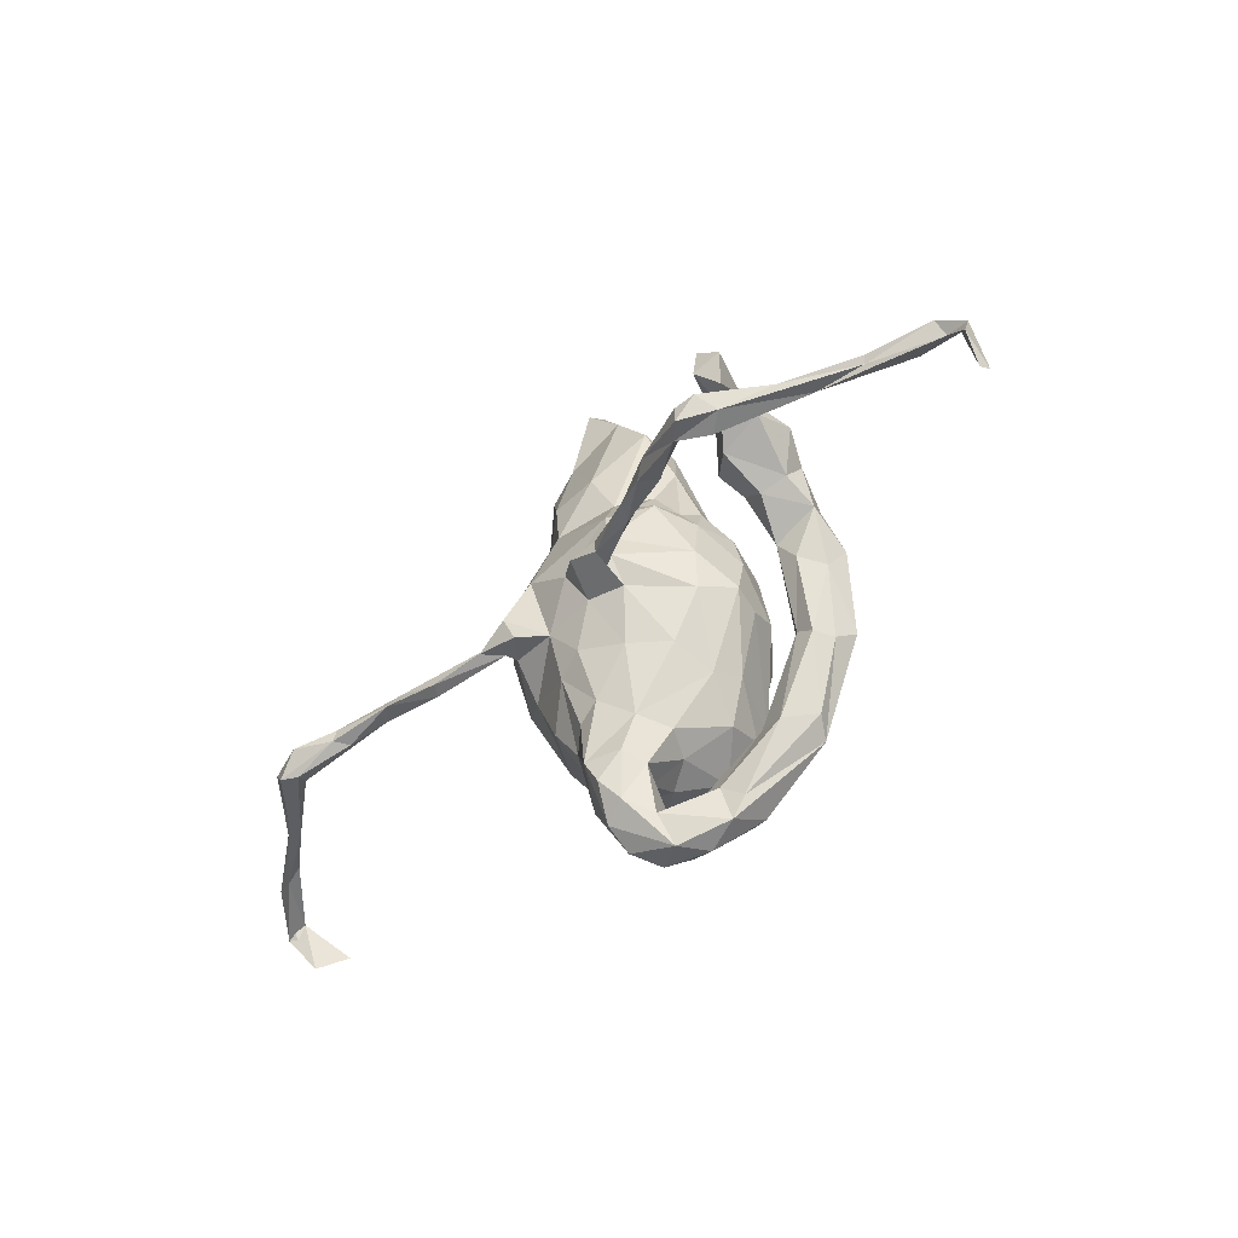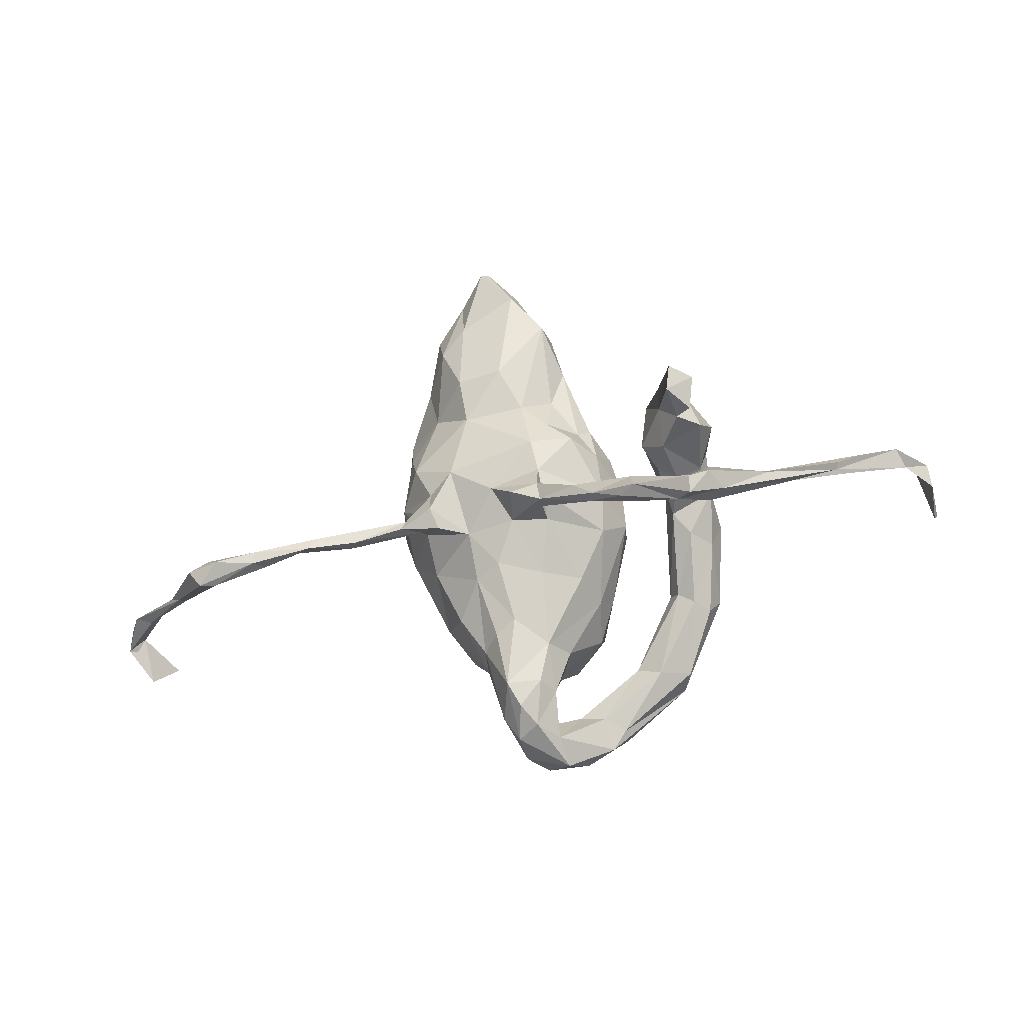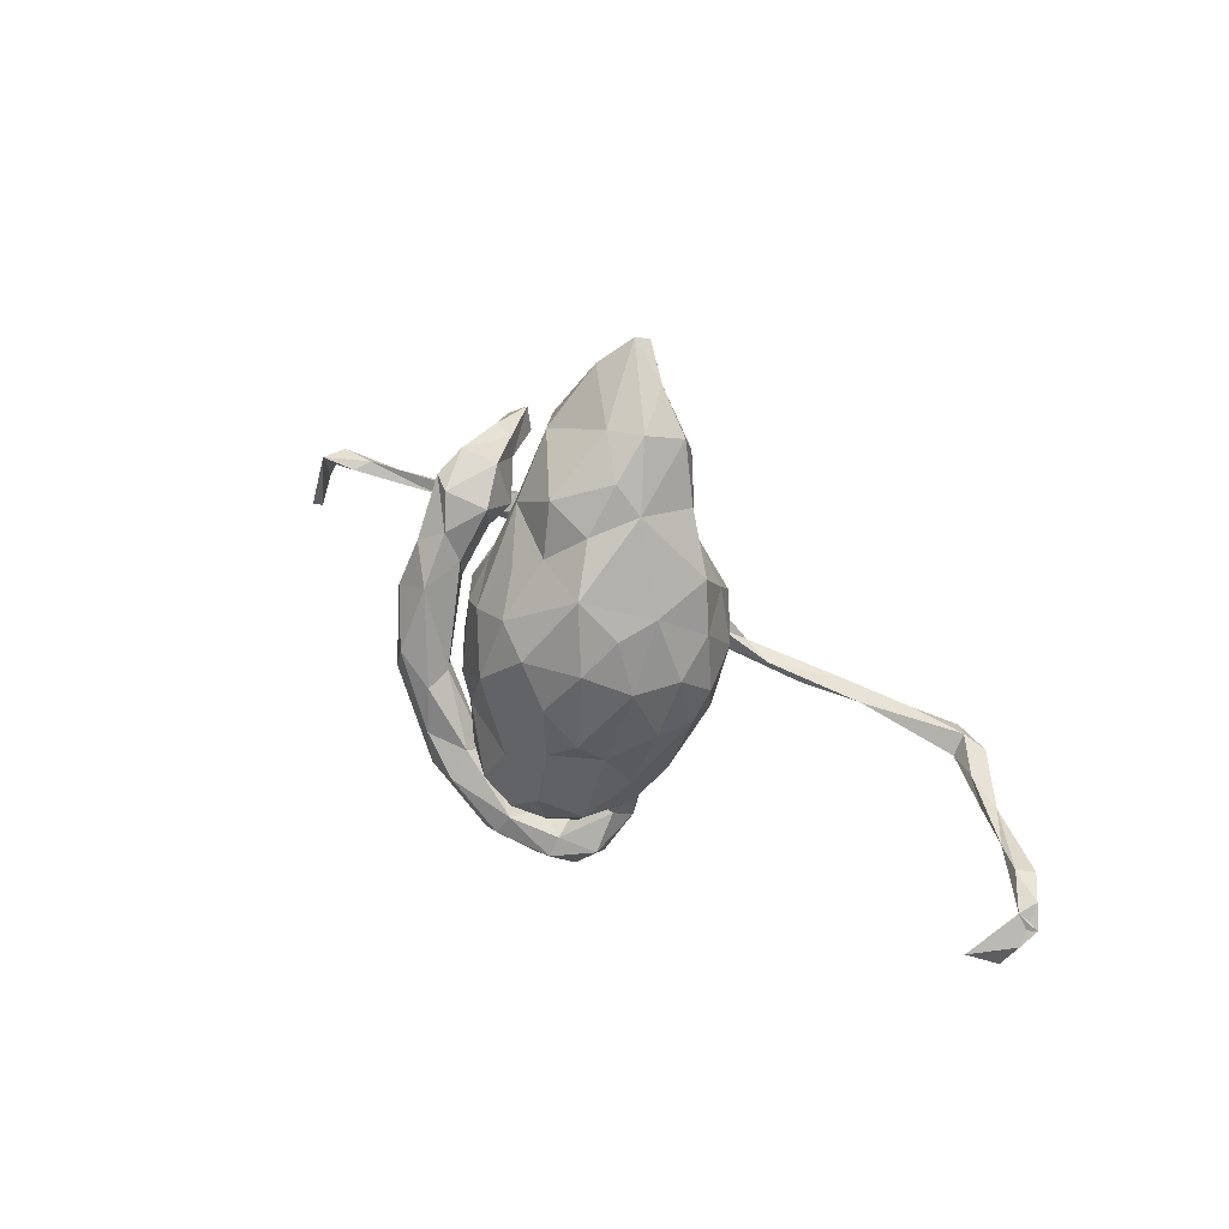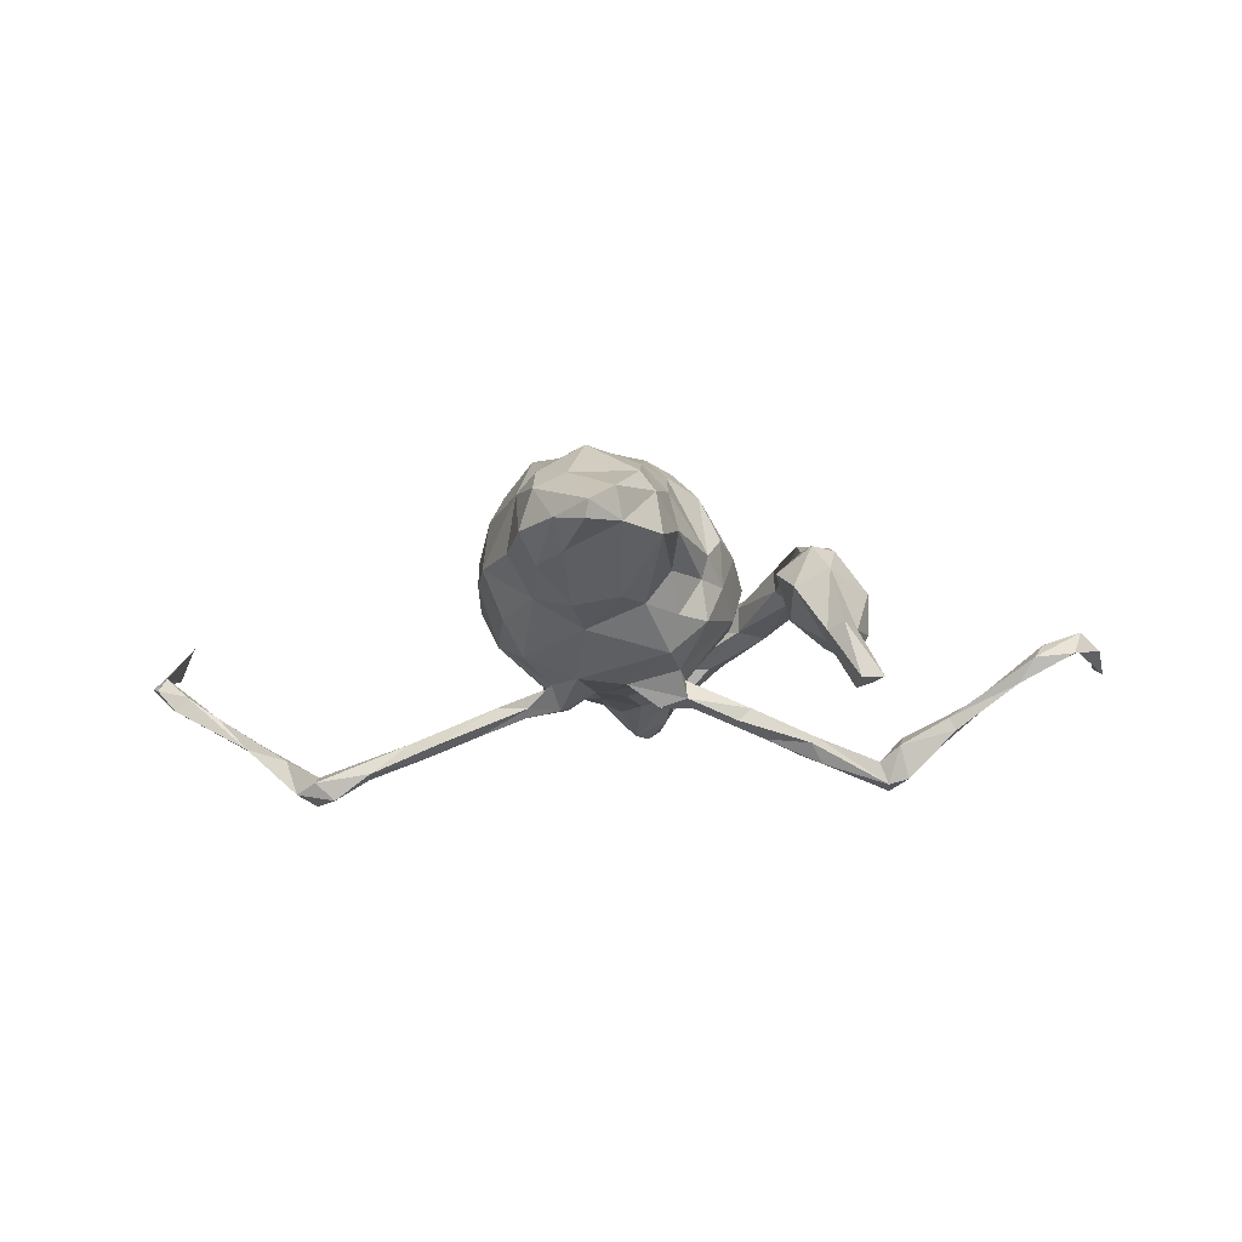
<metadata>
{"format":"obj","ext":"obj","renderer":"f3d","projection":"perspective","resolution":1024,"background":"white","views":[{"elev":-40.5,"azim":-129.7,"up":"+Y"},{"elev":-15.1,"azim":-156.3,"up":"+Y"},{"elev":29.1,"azim":45.8,"up":"+Y"},{"elev":-20.2,"azim":179.3,"up":"+Z"}]}
</metadata>
<code>
v 0.8593 -0.1453 -0.09293
v 0.8621 -0.2047 -0.05467
v 0.8473 -0.1577 -0.0659
v 0.8748 -0.1818 -0.07772
v 0.8124 -0.2111 0.008073
v 0.7791 -0.1441 -0.1473
v 0.8237 -0.1306 -0.1348
v 0.8379 -0.2413 -0.04337
v 0.8038 -0.1246 -0.1105
v 0.6937 -0.1167 -0.2078
v 0.6679 -0.1206 -0.1995
v 0.6694 -0.1228 -0.221
v 0.7488 -0.126 -0.1482
v 0.5681 -0.1222 -0.3071
v 0.6006 -0.09124 -0.2953
v 0.6221 -0.09963 -0.2332
v 0.5681 -0.07 -0.28
v 0.5655 -0.1033 -0.2614
v 0.5464 -0.1197 -0.2882
v 0.5344 -0.07998 -0.3086
v 0.4635 -0.08272 -0.2458
v 0.4765 -0.07976 -0.2717
v 0.4087 -0.05466 -0.2162
v 0.4739 -0.05759 -0.2676
v 0.3751 -0.05345 -0.2394
v 0.2624 -0.02179 -0.1622
v 0.3656 -0.03316 -0.2256
v 0.3079 -0.0484 -0.1873
v 0.2937 -0.04333 -0.207
v 0.2907 0.1071 0.007908
v 0.2897 0.005101 -0.001577
v 0.2934 0.05039 0.06822
v 0.2798 0.1968 0.002607
v 0.2662 0.04563 0.1434
v 0.2683 -0.05399 0.01638
v 0.2476 0.1468 -0.06397
v 0.2462 -0.05973 -0.04772
v 0.2658 -0.04854 0.08888
v 0.1843 -0.02107 -0.1476
v 0.272 0.1604 0.09918
v 0.2369 0.2972 -0.009798
v 0.2577 0.04289 -0.07677
v 0.2007 0.1985 0.1941
v 0.2479 0.1354 0.1577
v 0.1968 -0.05515 0.1949
v 0.1966 0.2235 -0.0571
v 0.2151 0.4017 -0.01416
v 0.1908 -0.1854 -0.008002
v 0.2068 -0.1624 0.08723
v 0.2231 0.3102 0.0868
v 0.1639 0.01303 0.2339
v 0.1883 0.3622 -0.05517
v 0.1681 0.04945 -0.1442
v 0.218 0.08164 0.2046
v 0.2089 -0.09281 0.1461
v 0.1772 0.01501 -0.1398
v 0.214 0.1092 -0.1169
v 0.2111 -0.01916 -0.1802
v 0.2078 -0.003283 -0.1683
v 0.159 -0.2228 0.1459
v 0.1768 0.2811 0.1511
v 0.151 -0.07919 0.2166
v 0.1617 0.4697 -0.01828
v 0.1834 -0.02072 -0.125
v 0.1939 0.4207 0.05062
v 0.1835 -0.09009 -0.08233
v 0.1065 0.5316 -0.01364
v 0.1905 0.3592 0.1054
v 0.1285 -0.1851 -0.08901
v 0.1406 -0.02147 -0.1655
v 0.1407 0.4215 0.07714
v 0.1535 0.01491 -0.1784
v 0.1149 0.234 0.1831
v 0.1562 -0.2441 0.03678
v 0.0941 -0.02951 -0.1306
v 0.1347 0.09245 0.2498
v 0.1133 0.2054 -0.1027
v 0.1461 0.4103 -0.0501
v 0.09645 -0.279 0.09994
v 0.1338 0.2874 -0.09271
v 0.1119 0.5233 -0.04197
v 0.1166 -0.1835 0.206
v 0.1253 0.09033 -0.1475
v 0.1131 0.3257 0.1683
v 0.08381 -0.1155 -0.1143
v 0.05477 -0.3084 0.007507
v 0.08892 -0.277 -0.05048
v 0.08324 0.1391 0.2402
v 0.06595 0.4901 0.02679
v 0.06394 0.2035 0.202
v 0.04914 -0.2195 -0.1029
v 0.08162 -0.2474 -0.08107
v 0.09493 -0.2438 0.1701
v 0.01215 0.1288 0.2292
v 0.02741 0.3924 0.09406
v 0.04518 -0.3748 -0.07614
v 0.05504 0.3028 -0.08283
v 0.04855 0.03084 0.2587
v 0.03968 -0.4182 0.004582
v 0.02254 0.2866 0.1525
v 0.008387 -0.009504 -0.1238
v 0.05019 -0.2276 0.2018
v 0.06933 -0.1086 0.2294
v 0.04271 0.05056 -0.143
v -0.02644 0.1409 -0.119
v 0.01529 0.2286 -0.0658
v 0.04456 -0.3514 -0.02908
v 0.01296 -0.4141 -0.07852
v 0.05477 0.4722 -0.02505
v 0.03973 -0.08705 -0.1183
v -0.01149 0.02912 -0.1764
v -0.002747 -0.3568 -0.1118
v -0.03666 -0.1056 -0.08712
v 0.002586 0.3989 0.0565
v 0.01358 -0.1927 -0.1018
v -0.009613 -0.4613 0.008182
v 0.01254 -0.2941 0.04918
v -0.008192 0.4039 -0.01826
v -0.02074 0.1875 0.172
v 0.02074 -0.3153 -0.1188
v 0.01475 -0.4445 -0.0374
v -0.01172 -0.3273 -0.01822
v -0.02637 0.246 -0.01586
v -0.06753 0.01112 -0.1712
v -0.02448 -0.06102 0.2155
v -0.0229 -0.3756 0.006134
v 0.01332 -0.179 0.2254
v -0.04247 -0.2377 -0.07214
v -0.03476 -0.3091 -0.09341
v -0.02529 -0.3893 -0.08617
v -0.03885 0.1867 -0.06926
v -0.03464 -0.2691 0.02943
v -0.0324 0.1173 0.2076
v -0.0187 -0.2591 0.1331
v -0.01611 -0.3982 0.03949
v -0.05362 -0.009202 -0.1028
v -0.02093 0.268 0.1113
v -0.0233 -0.4325 0.05543
v -0.04937 -0.3262 -0.0556
v -0.04347 -0.01206 0.2154
v -0.05775 -0.4575 -0.01082
v -0.03528 0.3154 0.02421
v -0.05037 -0.4083 -0.04
v -0.09561 -0.1124 -0.03884
v -0.0647 -0.3646 0.0299
v -0.05799 0.04355 -0.1646
v -0.07599 0.1285 0.1608
v -0.07731 0.1798 -0.00542
v -0.05529 0.0378 -0.1313
v -0.08751 0.1932 0.03121
v -0.07488 -0.451 0.04451
v -0.0879 0.154 -0.06873
v -0.05663 -0.1609 0.1849
v -0.0504 0.006664 -0.1378
v -0.0616 -0.2483 -0.01458
v -0.06629 -0.1952 0.1531
v -0.04527 0.08159 -0.1277
v -0.08786 -0.2117 0.08278
v -0.07864 -0.3631 0.09315
v -0.09878 -0.3954 0.1065
v -0.1267 -0.4251 0.03889
v -0.1434 0.02207 -0.1961
v -0.1075 -0.1479 0.02694
v -0.1665 0.0219 -0.1748
v -0.1131 0.008262 0.1497
v -0.1142 -0.3683 0.02698
v -0.133 -0.02057 -0.02213
v -0.1363 0.04784 -0.02853
v -0.1112 0.1451 0.07752
v -0.1132 -0.1297 0.08263
v -0.1143 0.1321 -0.002456
v -0.1374 -0.0117 0.09253
v -0.1551 0.0006678 0.04307
v -0.1314 -0.4011 0.1008
v -0.1737 -0.3094 0.1383
v -0.1364 0.07667 0.07227
v -0.1659 -0.2743 0.06763
v -0.1653 -0.2614 0.1093
v -0.1682 -0.0102 -0.1913
v -0.2016 0.1458 0.01772
v -0.2221 -0.152 0.1408
v -0.1474 -0.39 0.04536
v -0.2324 0.05227 0.05302
v -0.2235 -0.1342 0.09519
v -0.1896 -0.003847 -0.2204
v -0.2538 0.01213 0.03178
v -0.2248 0.2069 -0.02683
v -0.2426 0.08921 -0.01984
v -0.2144 -0.2827 0.05909
v -0.2492 0.0185 0.1183
v -0.2227 -0.2358 0.1457
v -0.2471 0.1064 0.07182
v -0.2468 -0.1347 0.07112
v -0.2786 -0.1509 0.07198
v -0.2594 0.1732 0.05741
v -0.2252 0.1228 -0.05594
v -0.2834 0.2238 -0.001482
v -0.2728 -0.09394 0.1555
v -0.2818 0.1055 -0.09755
v -0.2865 -0.03154 -0.228
v -0.2532 -0.02233 -0.2446
v -0.2584 -0.2818 0.09935
v -0.2377 -0.3087 0.1261
v -0.3022 0.2324 -0.09484
v -0.2759 -0.005386 -0.216
v -0.2761 0.2143 -0.1049
v -0.301 -0.1651 0.09691
v -0.2783 0.1739 -0.1084
v -0.2842 -0.0246 0.04227
v -0.321 -0.002151 0.1134
v -0.2831 0.06455 -0.02427
v -0.2951 0.1872 0.04263
v -0.3953 -0.01533 -0.2951
v -0.3082 -0.1436 0.1359
v -0.3232 0.1821 -0.192
v -0.3144 -0.04235 0.07801
v -0.2654 0.01471 -0.232
v -0.2957 0.08168 0.0905
v -0.3254 0.05017 0.04563
v -0.3228 0.1202 0.02796
v -0.3269 0.2267 -0.1871
v -0.3234 0.1463 -0.1372
v -0.323 0.08397 -0.007391
v -0.3514 0.1408 -0.08801
v -0.3511 0.1554 -0.02052
v -0.2836 -0.008561 -0.2613
v -0.3272 0.1949 -0.09732
v -0.3586 0.1484 -0.1691
v -0.3991 -0.04536 -0.2979
v -0.3804 -0.007758 -0.2578
v -0.3679 0.2023 -0.1789
v -0.4149 -0.04755 -0.2404
v -0.3695 -0.04943 -0.2757
v -0.4137 0.01428 -0.235
v -0.423 -0.01803 -0.2124
v -0.4471 -0.0339 -0.2585
v -0.4287 -0.007726 -0.2874
v -0.5395 -0.00408 -0.1552
v -0.4979 0.009113 -0.1851
v -0.5104 0.001787 -0.2052
v -0.6222 0.008862 -0.1165
v -0.6089 0.01516 -0.1265
v -0.6152 0.0269 -0.1307
v -0.6415 0.04713 -0.0905
v -0.6584 0.03245 -0.0646
v -0.7078 0.05189 -0.08478
v -0.7199 0.02049 -0.07223
v -0.722 0.04329 -0.04492
v -0.7569 0.02024 -0.07016
v -0.7696 -0.02549 -0.09541
v -0.7652 -0.07672 -0.06919
v -0.7652 -0.06722 -0.04733
f 178 191 175
f 102 127 134
f 60 93 79
f 79 93 102
f 134 79 102
f 134 127 156
f 191 178 181
f 175 191 203
f 90 100 94
f 76 43 88
f 88 43 73
f 88 73 90
f 94 88 90
f 94 119 133
f 54 43 76
f 51 54 76
f 98 76 88
f 98 88 94
f 45 54 51
f 51 76 98
f 98 94 140
f 140 94 133
f 62 51 98
f 98 140 125
f 165 125 140
f 62 45 51
f 62 98 103
f 103 98 125
f 103 125 127
f 82 62 103
f 153 127 125
f 93 82 102
f 82 103 102
f 102 103 127
f 236 238 242
f 240 236 242
f 235 239 238
f 236 232 238
f 238 232 235
f 234 240 239
f 235 234 239
f 234 237 240
f 233 235 232
f 230 234 235
f 233 230 235
f 200 205 233
f 201 179 200
f 185 201 226
f 179 205 200
f 217 185 226
f 162 185 217
f 185 179 201
f 164 217 205
f 162 124 185
f 124 179 185
f 59 29 58
f 27 29 59
f 26 27 59
f 27 25 29
f 23 27 26
f 164 162 217
f 231 215 228
f 23 17 24
f 18 17 23
f 237 236 240
f 205 230 233
f 213 205 217
f 201 200 233
f 226 201 233
f 221 215 231
f 229 233 236
f 233 232 236
f 226 233 229
f 24 22 25
f 19 21 22
f 21 18 23
f 24 20 22
f 19 18 21
f 14 19 22
f 20 14 22
f 17 20 24
f 15 14 20
f 17 15 20
f 16 17 18
f 16 15 17
f 15 12 14
f 237 229 236
f 234 213 237
f 213 229 237
f 230 213 234
f 213 226 229
f 205 213 230
f 217 226 213
f 8 4 2
f 16 10 15
f 11 16 18
f 23 24 27
f 22 21 25
f 27 24 25
f 25 21 23
f 25 23 28
f 25 28 29
f 28 23 26
f 11 13 16
f 10 12 15
f 12 11 19
f 12 19 14
f 19 11 18
f 206 208 221
f 208 215 221
f 206 221 204
f 204 221 231
f 227 204 231
f 215 208 222
f 215 222 228
f 222 227 228
f 228 227 231
f 83 57 53
f 77 83 105
f 105 83 104
f 105 104 157
f 56 59 53
f 59 72 53
f 53 72 83
f 113 128 144
f 113 115 128
f 85 91 115
f 85 92 91
f 69 92 85
f 69 87 92
f 4 8 3
f 110 115 113
f 110 85 115
f 85 66 69
f 3 9 13
f 6 3 13
f 4 3 6
f 3 1 9
f 1 7 9
f 1 4 7
f 2 1 3
f 2 4 1
f 136 113 144
f 101 113 136
f 7 4 6
f 75 85 110
f 177 145 166
f 122 117 132
f 122 86 117
f 74 79 86
f 10 16 13
f 193 189 194
f 158 170 163
f 155 158 163
f 155 132 158
f 48 49 74
f 35 49 48
f 209 194 216
f 193 194 209
f 167 163 173
f 163 170 173
f 216 210 219
f 219 209 216
f 186 209 219
f 186 193 209
f 186 184 193
f 176 173 172
f 168 167 173
f 35 32 38
f 35 31 32
f 223 211 219
f 211 186 219
f 188 183 186
f 176 168 173
f 218 220 219
f 223 219 220
f 218 212 220
f 180 183 188
f 183 180 192
f 176 171 168
f 169 171 176
f 169 150 171
f 196 208 187
f 68 71 84
f 161 174 203
f 174 175 203
f 182 161 203
f 151 138 160
f 151 160 174
f 161 151 174
f 100 84 95
f 61 50 68
f 61 68 84
f 61 84 73
f 73 84 100
f 43 50 61
f 43 61 73
f 73 100 90
f 94 100 119
f 100 137 119
f 44 40 43
f 119 147 133
f 34 40 44
f 34 44 54
f 54 44 43
f 34 54 45
f 140 133 147
f 140 147 165
f 165 147 176
f 38 34 55
f 198 190 210
f 198 210 214
f 55 34 45
f 55 45 62
f 153 125 165
f 153 165 172
f 49 55 60
f 156 153 170
f 170 153 172
f 191 198 214
f 60 55 62
f 60 62 82
f 60 82 93
f 127 153 156
f 191 181 198
f 203 191 214
f 8 2 5
f 128 155 163
f 144 128 163
f 69 48 87
f 250 251 252
f 252 249 250
f 3 8 5
f 2 3 5
f 37 48 66
f 35 48 37
f 66 48 69
f 187 208 206
f 131 105 152
f 106 105 131
f 77 105 106
f 57 83 77
f 46 57 77
f 46 36 57
f 204 227 197
f 197 206 204
f 106 97 77
f 80 77 97
f 80 46 77
f 97 106 118
f 78 80 97
f 78 52 80
f 12 6 11
f 6 13 11
f 7 10 9
f 10 7 12
f 7 6 12
f 240 242 243
f 242 238 241
f 239 240 243
f 29 28 39
f 33 36 46
f 187 206 197
f 123 131 148
f 106 131 123
f 33 46 41
f 193 177 189
f 86 79 117
f 135 145 159
f 216 214 210
f 35 38 49
f 49 38 55
f 173 170 172
f 181 184 190
f 181 190 198
f 194 207 216
f 207 214 216
f 49 60 74
f 134 156 158
f 158 156 170
f 178 184 181
f 207 202 203
f 203 214 207
f 194 202 207
f 74 60 79
f 117 79 134
f 117 134 132
f 132 134 158
f 184 178 177
f 184 177 193
f 194 189 202
f 159 145 177
f 177 178 159
f 159 178 175
f 182 203 202
f 189 182 202
f 138 135 159
f 138 159 160
f 160 159 175
f 174 160 175
f 118 123 142
f 118 106 123
f 52 41 46
f 47 41 52
f 109 97 118
f 78 97 109
f 63 52 78
f 63 47 52
f 81 78 109
f 63 78 81
f 89 67 109
f 67 81 109
f 67 63 81
f 112 108 130
f 130 143 139
f 129 130 139
f 112 130 129
f 120 108 112
f 120 96 108
f 120 112 129
f 120 92 96
f 87 96 92
f 128 129 139
f 128 120 129
f 128 115 120
f 115 91 120
f 91 92 120
f 52 46 80
f 252 251 248
f 167 144 163
f 136 144 167
f 31 35 37
f 248 249 252
f 250 248 251
f 247 245 248
f 199 211 223
f 211 188 186
f 30 31 42
f 223 220 225
f 196 211 199
f 196 188 211
f 196 180 188
f 171 152 168
f 30 42 36
f 33 30 36
f 197 227 225
f 212 197 225
f 187 180 196
f 148 152 171
f 148 131 152
f 247 248 250
f 42 31 37
f 249 248 246
f 224 223 225
f 199 223 224
f 32 30 40
f 32 31 30
f 220 212 225
f 195 197 212
f 192 195 212
f 195 187 197
f 192 180 195
f 180 187 195
f 150 148 171
f 40 30 33
f 222 224 227
f 154 136 149
f 64 66 75
f 227 224 225
f 105 157 152
f 208 196 199
f 208 199 222
f 222 199 224
f 36 42 57
f 57 42 53
f 157 149 168
f 152 157 168
f 245 238 244
f 244 243 246
f 243 242 246
f 248 245 244
f 246 242 247
f 244 246 248
f 249 246 247
f 42 37 64
f 101 110 113
f 149 136 167
f 168 149 167
f 241 238 245
f 242 241 247
f 247 241 245
f 247 250 249
f 64 37 66
f 66 85 75
f 40 33 50
f 137 142 150
f 50 33 41
f 114 118 142
f 47 65 50
f 41 47 50
f 114 109 118
f 114 89 109
f 95 89 114
f 47 63 65
f 71 67 89
f 65 63 67
f 71 65 67
f 143 161 166
f 143 141 161
f 121 116 141
f 130 141 143
f 108 121 141
f 130 108 141
f 99 116 121
f 96 99 121
f 145 143 166
f 126 143 145
f 126 139 143
f 126 122 139
f 135 122 126
f 135 107 122
f 99 107 135
f 107 99 96
f 122 132 139
f 107 86 122
f 107 87 86
f 87 74 86
f 128 139 155
f 132 155 139
f 48 74 87
f 142 148 150
f 123 148 142
f 96 121 108
f 96 87 107
f 149 164 179
f 124 154 179
f 111 124 146
f 124 136 154
f 124 101 136
f 111 101 124
f 111 104 101
f 104 75 101
f 101 75 110
f 72 70 75
f 72 58 70
f 70 64 75
f 39 64 70
f 58 39 70
f 59 58 72
f 39 56 64
f 39 26 56
f 42 64 56
f 26 59 56
f 29 39 58
f 39 28 26
f 244 239 243
f 239 244 238
f 149 146 164
f 146 162 164
f 146 124 162
f 154 149 179
f 149 157 146
f 104 111 146
f 83 75 104
f 83 72 75
f 53 42 56
f 157 104 146
f 179 164 205
f 190 184 183
f 183 184 186
f 32 34 38
f 218 219 210
f 190 218 210
f 190 192 218
f 190 183 192
f 172 165 176
f 192 212 218
f 177 166 189
f 189 166 182
f 138 99 135
f 135 126 145
f 166 161 182
f 116 99 138
f 116 138 151
f 116 151 141
f 141 151 161
f 65 71 68
f 71 89 95
f 50 65 68
f 84 71 95
f 100 95 114
f 114 142 137
f 100 114 137
f 43 40 50
f 119 137 150
f 147 119 150
f 147 150 169
f 32 40 34
f 176 147 169
f 9 10 13

</code>
